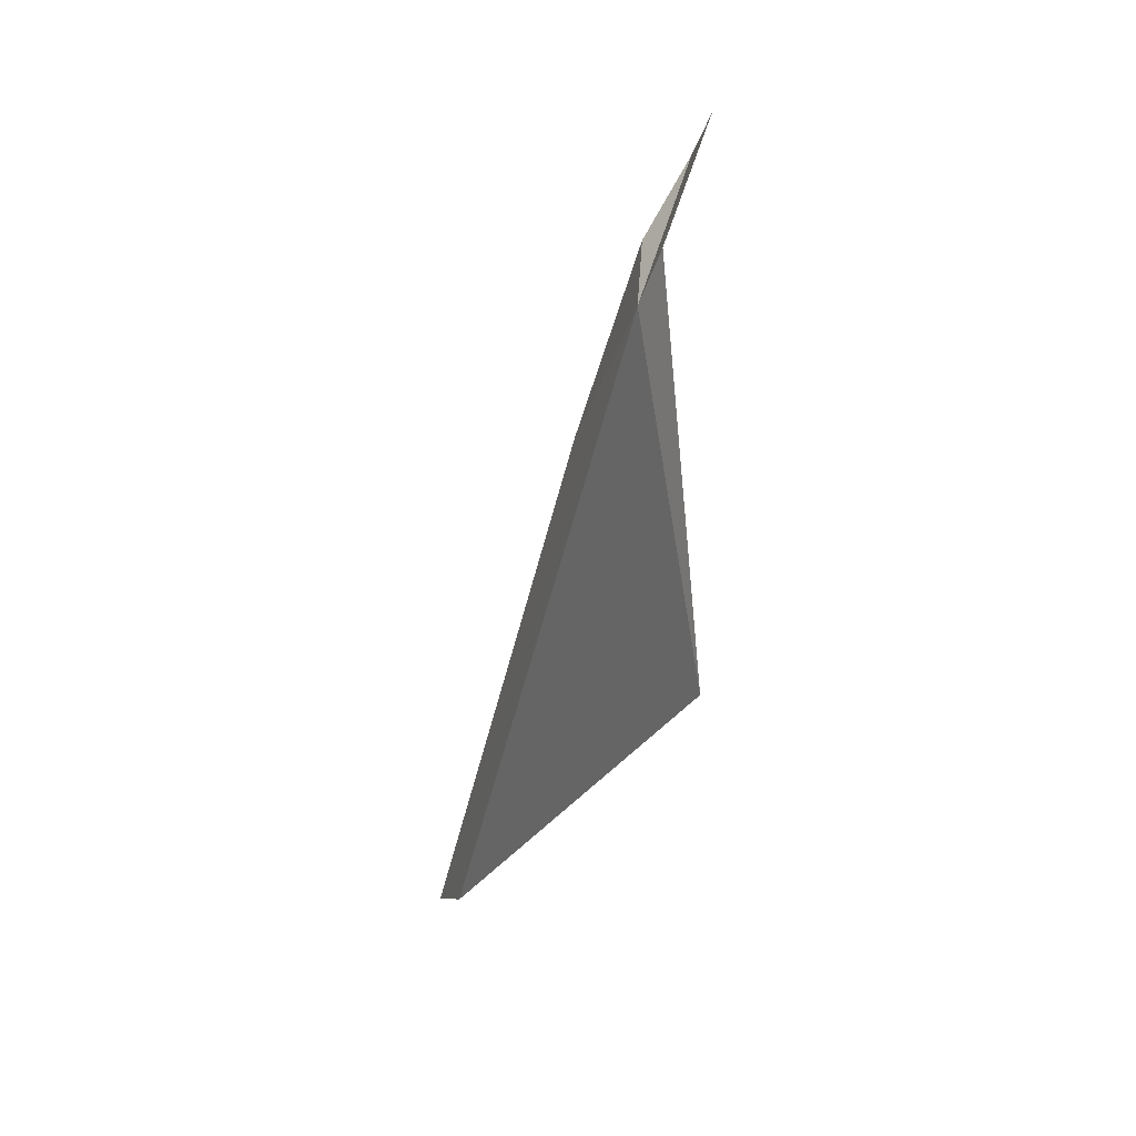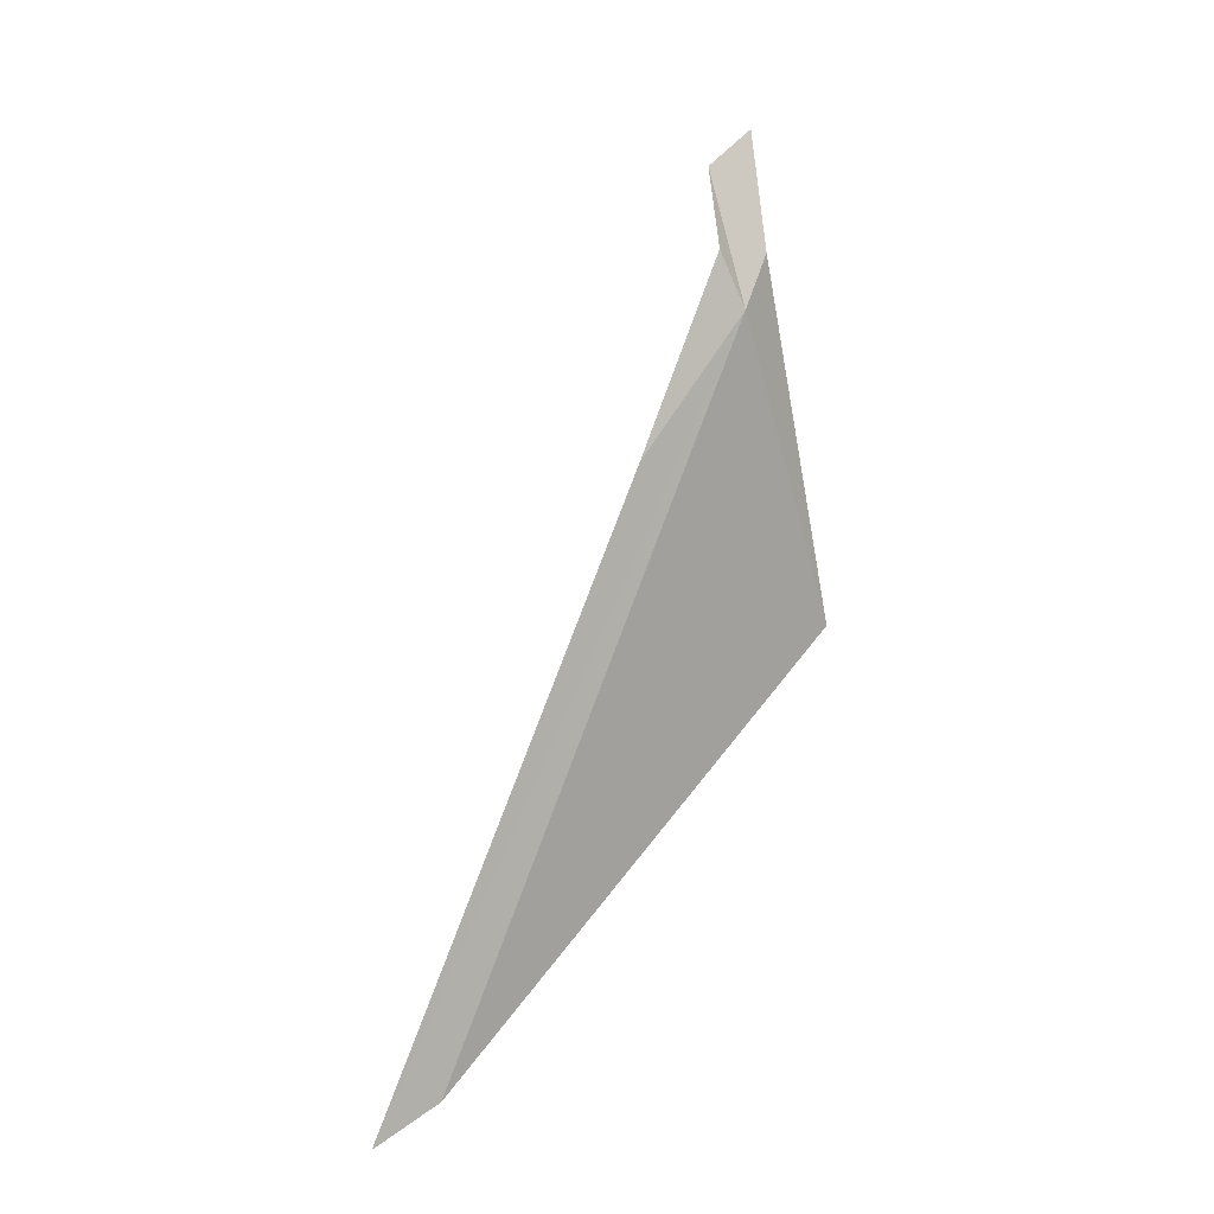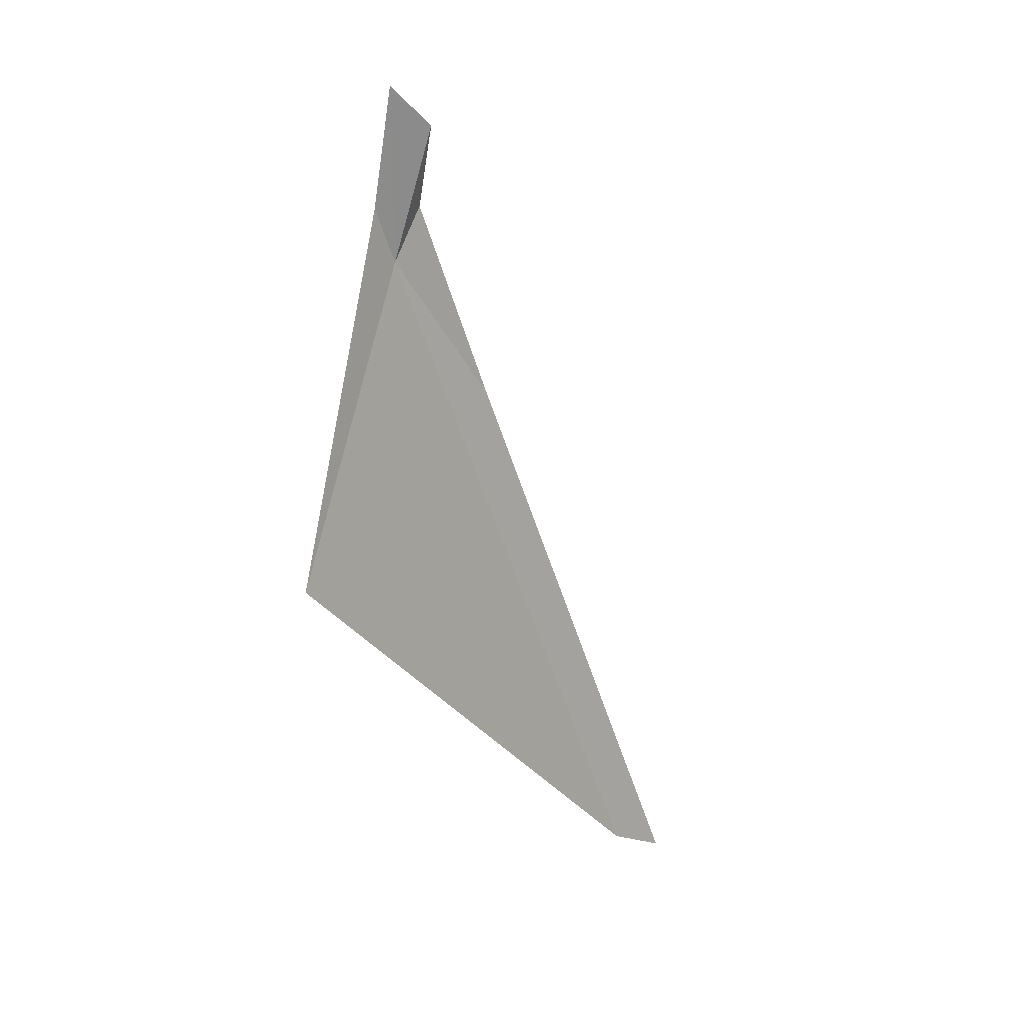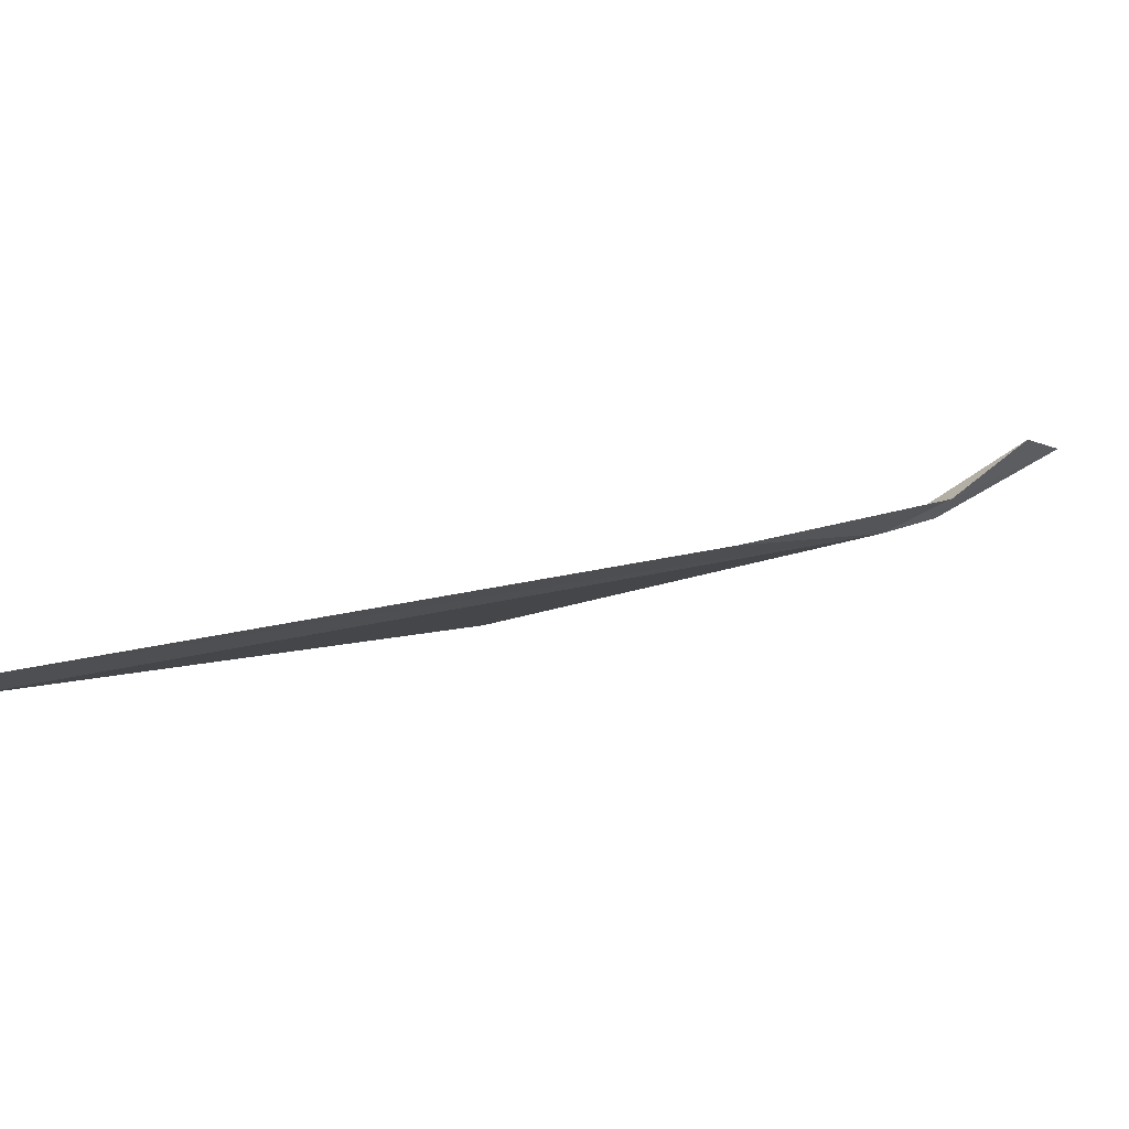
<metadata>
{"format":"obj","ext":"obj","renderer":"f3d","projection":"perspective","resolution":1024,"background":"white","views":[{"elev":9.6,"azim":163.8,"up":"+Y"},{"elev":12.5,"azim":54.2,"up":"+Y"},{"elev":4.0,"azim":-131.7,"up":"+Y"},{"elev":76.6,"azim":78.5,"up":"+Z"}]}
</metadata>
<code>
v 126.1 30.05 47.44
v 126 30.23 47.32
v 126 28.91 47
v 126.3 27.71 48.83
v 126.3 27.63 49.08
v 126.1 29.59 47.92
v 125.9 30.63 47.28
v 125.9 30.51 47.46
v 126 30.25 47.52
f 1 3 2
f 1 5 4
f 1 6 5
f 1 4 3
f 1 2 7
f 1 7 8
f 1 8 9
f 1 9 6

</code>
